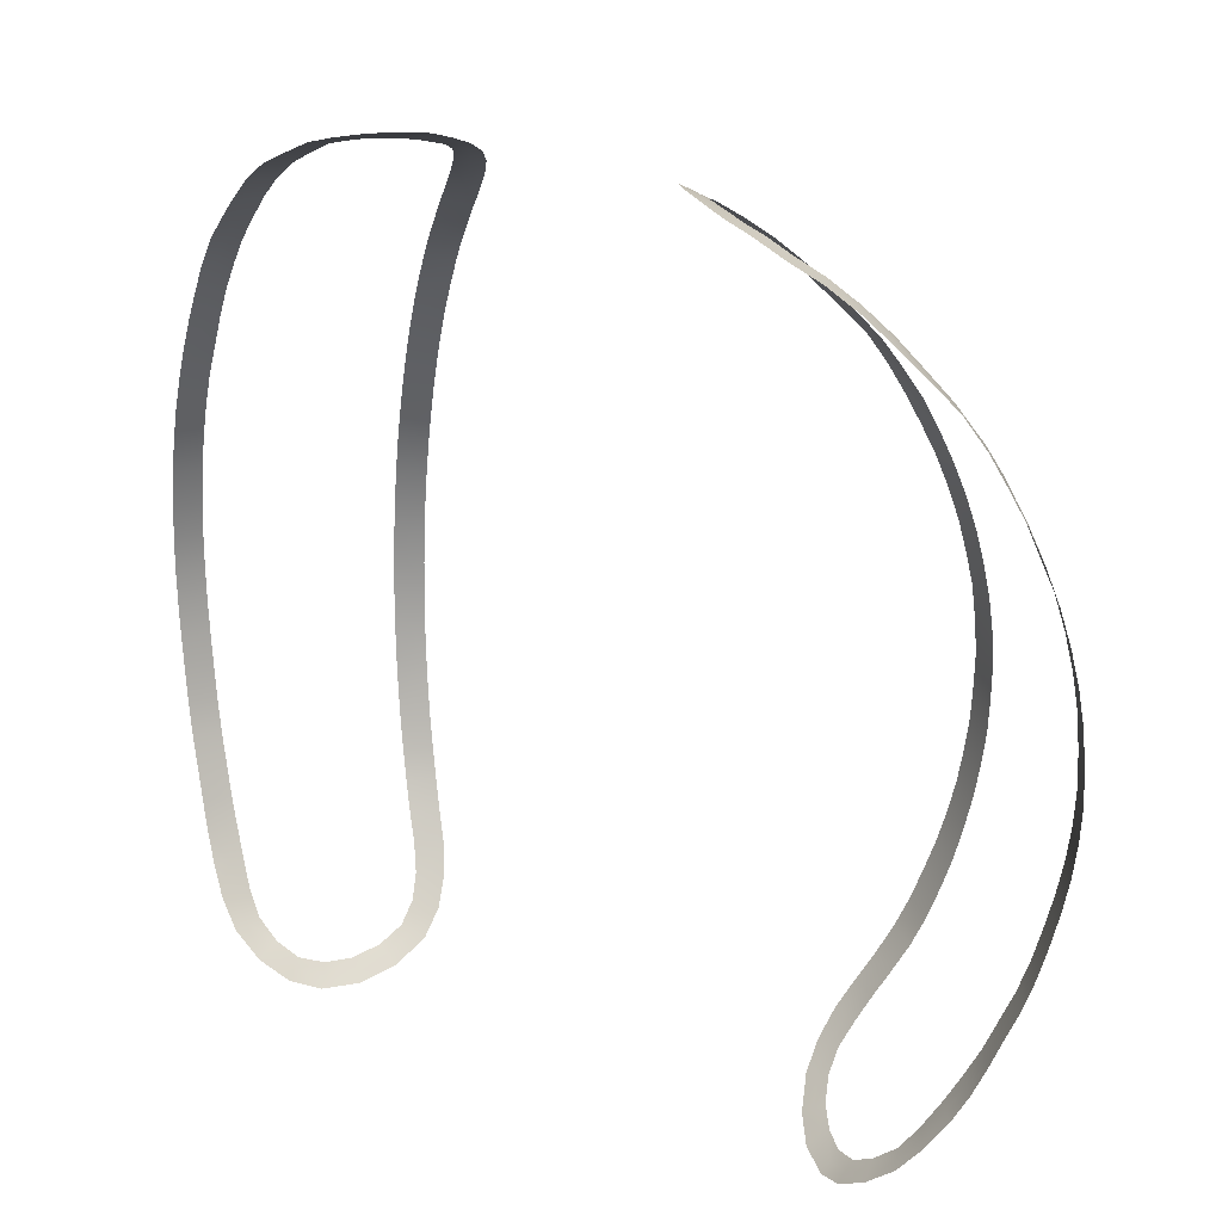
<metadata>
{"format":"obj","ext":"obj","renderer":"f3d","projection":"perspective","resolution":1024,"background":"white","views":[{"elev":28.6,"azim":30.6,"up":"+Z"}]}
</metadata>
<code>
g monsterball_ocl
v 0.01657 0.02338 -0.01012
v 0.0159 0.02383 -0.01009
v 0.01551 0.02338 -0.0117
v 0.01618 0.02293 -0.01175
v 0.01507 0.02291 -0.01328
v 0.01482 0.0238 -0.01164
v 0.01438 0.02333 -0.01321
v 0.01575 0.02246 -0.01334
v 0.01522 0.02427 -0.01006
v 0.01507 0.02291 -0.01328
v 0.01455 0.02235 -0.0148
v 0.01521 0.02188 -0.01486
v 0.01391 0.02166 -0.01622
v 0.01387 0.02278 -0.01471
v 0.01325 0.02211 -0.01615
v 0.01456 0.02119 -0.01628
v 0.01438 0.02333 -0.01321
v 0.01711 0.02409 -0.006736
v 0.01646 0.02456 -0.006739
v 0.0162 0.02421 -0.008428
v 0.01687 0.02375 -0.008437
v 0.0159 0.02383 -0.01009
v 0.01554 0.02467 -0.008419
v 0.01522 0.02427 -0.01006
v 0.01657 0.02338 -0.01012
v 0.01579 0.02502 -0.006739
v 0.01739 0.0246 -0.003256
v 0.01672 0.02506 -0.003261
v 0.01663 0.02485 -0.005017
v 0.01728 0.02436 -0.005011
v 0.01646 0.02456 -0.006739
v 0.01596 0.0253 -0.005016
v 0.01579 0.02502 -0.006739
v 0.01711 0.02409 -0.006736
v 0.01606 0.02554 -0.003268
v 0.01672 0.02506 -0.003261
v 0.01739 0.02474 -0.001444
v 0.01675 0.02523 -0.001472
v 0.01734 0.02484 0.0003852
v 0.01668 0.02531 0.0003375
v 0.01719 0.02485 0.002208
v 0.01652 0.02531 0.002146
v 0.01695 0.02477 0.004026
v 0.0163 0.02525 0.003957
v 0.01661 0.02459 0.005832
v 0.01596 0.02506 0.005752
v 0.01621 0.02436 0.007626
v 0.01556 0.02483 0.007536
v 0.01573 0.02404 0.009395
v 0.01507 0.02449 0.009288
v 0.01518 0.02365 0.01113
v 0.01452 0.02409 0.01101
v 0.01455 0.0232 0.01283
v 0.01388 0.02362 0.01269
v 0.01386 0.02269 0.01448
v 0.0132 0.02313 0.01433
v 0.01308 0.02207 0.01605
v 0.01245 0.02255 0.01593
v 0.01225 0.02139 0.01758
v 0.01162 0.02188 0.01745
v 0.01132 0.02057 0.01897
v 0.01068 0.02103 0.01881
v 0.01039 0.01974 0.02033
v 0.009734 0.02017 0.02015
v 0.009413 0.01884 0.02164
v 0.008776 0.01932 0.02152
v 0.008455 0.01787 0.02285
v 0.007795 0.01829 0.02274
v 0.007554 0.01679 0.02393
v 0.00687 0.01712 0.02392
v 0.006943 0.01579 0.02475
v 0.006235 0.01596 0.02484
v 0.006166 0.01739 0.02383
v 0.007128 0.0187 0.02262
v 0.005511 0.01607 0.02483
v 0.005438 0.01497 0.02555
v 0.006147 0.015 0.02538
v 0.006856 0.01504 0.02521
v 0.007094 0.01443 0.02546
v 0.006422 0.01422 0.02574
v 0.005749 0.01401 0.02603
v 0.008104 0.01971 0.02131
v 0.009089 0.02062 0.01999
v 0.01004 0.02149 0.01865
v 0.01097 0.02235 0.0173
v 0.01178 0.02299 0.01577
v 0.01253 0.02354 0.01417
v 0.01322 0.02405 0.01254
v 0.01385 0.02453 0.01089
v 0.01441 0.02493 0.009181
v 0.0149 0.02528 0.00744
v 0.0153 0.02552 0.005668
v 0.01564 0.02572 0.003886
v 0.01587 0.02578 0.002085
v 0.01603 0.0258 0.0002894
v 0.01607 0.02567 -0.001496
v 0.01606 0.02554 -0.003268
v 0.01456 0.02119 -0.01628
v 0.01391 0.02166 -0.01622
v 0.01323 0.02097 -0.01765
v 0.0139 0.02052 -0.01767
v 0.01263 0.02013 -0.01901
v 0.01255 0.02138 -0.01759
v 0.01192 0.02044 -0.019
v 0.01156 0.01928 -0.02043
v 0.01226 0.01907 -0.0203
v 0.01332 0.01978 -0.01899
v 0.01294 0.01882 -0.02012
v 0.01231 0.0178 -0.02142
v 0.01162 0.01796 -0.02165
v 0.01236 0.01613 -0.02263
v 0.01294 0.01625 -0.02222
v 0.01297 0.01774 -0.02114
v 0.01352 0.01638 -0.0218
v 0.01396 0.01473 -0.02266
v 0.01351 0.01442 -0.02314
v 0.01444 0.01506 -0.02221
v 0.01525 0.01355 -0.02277
v 0.01548 0.01397 -0.02222
v 0.01652 0.01262 -0.0222
v 0.01505 0.01298 -0.02321
v 0.01642 0.01201 -0.02257
v 0.01664 0.01324 -0.02188
v 0.01792 0.01227 -0.02128
v 0.01782 0.01295 -0.02105
v 0.01928 0.01239 -0.02012
v 0.01801 0.01159 -0.02151
v 0.01954 0.01169 -0.02022
v 0.02071 0.01217 -0.01877
v 0.0203 0.01285 -0.01873
v 0.01903 0.0131 -0.02002
v 0.01991 0.01355 -0.01869
v 0.02116 0.01349 -0.01728
v 0.02166 0.01285 -0.01731
v 0.02239 0.01341 -0.01581
v 0.0219 0.01406 -0.01582
v 0.0207 0.01417 -0.01729
v 0.02141 0.01472 -0.01584
v 0.02252 0.01456 -0.0143
v 0.02297 0.01389 -0.01426
v 0.0235 0.01433 -0.01267
v 0.02306 0.01502 -0.01272
v 0.02207 0.01524 -0.01434
v 0.02263 0.0157 -0.01277
v 0.02362 0.01548 -0.01113
v 0.02406 0.0148 -0.01108
v 0.0245 0.01519 -0.009405
v 0.02407 0.01587 -0.009448
v 0.02319 0.01616 -0.01117
v 0.02363 0.01656 -0.009491
v 0.02442 0.01621 -0.007709
v 0.02486 0.01552 -0.007669
v 0.02517 0.01582 -0.005891
v 0.02473 0.01651 -0.005927
v 0.02398 0.01689 -0.007749
v 0.0243 0.01719 -0.005964
v 0.02498 0.01675 -0.004098
v 0.02541 0.01607 -0.004064
v 0.02555 0.01624 -0.002189
v 0.02511 0.01693 -0.00222
v 0.02454 0.01744 -0.004131
v 0.02468 0.01761 -0.002251
v 0.02515 0.01703 -0.0003006
v 0.02558 0.01634 -0.0002711
v 0.02546 0.01634 0.001682
v 0.02502 0.01703 0.001653
v 0.02471 0.01771 -0.00033
v 0.02459 0.01772 0.001623
v 0.02483 0.01699 0.003631
v 0.02526 0.0163 0.003663
v 0.02493 0.01619 0.005653
v 0.0245 0.01688 0.005617
v 0.0244 0.01768 0.003598
v 0.02407 0.01757 0.00558
v 0.02404 0.01671 0.007582
v 0.02447 0.01602 0.007623
v 0.02391 0.01579 0.009553
v 0.02348 0.01648 0.009509
v 0.02361 0.0174 0.007541
v 0.02305 0.01717 0.009465
v 0.02281 0.0162 0.01139
v 0.02324 0.01551 0.01144
v 0.02248 0.01515 0.01327
v 0.02206 0.01585 0.01323
v 0.02231 0.01684 0.01131
v 0.02159 0.01651 0.01316
v 0.0212 0.01543 0.01501
v 0.02162 0.01473 0.01506
v 0.02072 0.01429 0.01681
v 0.0203 0.01499 0.01677
v 0.02076 0.01611 0.01496
v 0.01979 0.01562 0.01665
v 0.01922 0.01444 0.0184
v 0.01968 0.01376 0.01848
v 0.01844 0.01312 0.01997
v 0.01803 0.01382 0.01991
v 0.01875 0.01509 0.0183
v 0.01757 0.01448 0.01981
v 0.01678 0.0132 0.02138
v 0.01715 0.01248 0.02141
v 0.0158 0.01183 0.02284
v 0.01544 0.01256 0.02278
v 0.01636 0.01389 0.0213
v 0.01504 0.01326 0.02267
v 0.01397 0.01195 0.02394
v 0.01431 0.01123 0.02408
v 0.01266 0.01073 0.02506
v 0.01245 0.01146 0.02489
v 0.01365 0.01267 0.02383
v 0.01224 0.01218 0.02472
v 0.0111 0.01124 0.02566
v 0.01116 0.01053 0.02589
v 0.01104 0.01196 0.02543
v 0.01002 0.01134 0.026
v 0.01013 0.01203 0.02571
v 0.009123 0.0117 0.02617
v 0.009911 0.01065 0.02629
v 0.008854 0.01106 0.0265
v 0.007858 0.01165 0.02659
v 0.008254 0.01222 0.02623
v 0.009392 0.01234 0.02583
v 0.00865 0.01278 0.02586
v 0.007495 0.01285 0.02622
v 0.00698 0.01237 0.02654
v 0.007985 0.0133 0.02581
v 0.00688 0.01352 0.02605
v 0.007467 0.01385 0.02567
v 0.006278 0.01317 0.0264
v 0.01325 0.02211 -0.01615
v -0.01657 0.02338 -0.01012
v -0.01618 0.02293 -0.01175
v -0.01551 0.02338 -0.0117
v -0.0159 0.02383 -0.01009
v -0.01507 0.02291 -0.01328
v -0.01482 0.0238 -0.01164
v -0.01438 0.02333 -0.01321
v -0.01575 0.02246 -0.01334
v -0.01522 0.02427 -0.01006
v -0.01521 0.02188 -0.01486
v -0.01455 0.02235 -0.0148
v -0.01507 0.02291 -0.01328
v -0.01391 0.02166 -0.01622
v -0.01387 0.02278 -0.01471
v -0.01325 0.02211 -0.01615
v -0.01456 0.02119 -0.01628
v -0.01438 0.02333 -0.01321
v -0.01711 0.02409 -0.006736
v -0.01687 0.02375 -0.008437
v -0.0162 0.02421 -0.008428
v -0.01646 0.02456 -0.006739
v -0.0159 0.02383 -0.01009
v -0.01554 0.02467 -0.008419
v -0.01522 0.02427 -0.01006
v -0.01657 0.02338 -0.01012
v -0.01579 0.02502 -0.006739
v -0.01739 0.0246 -0.003256
v -0.01728 0.02436 -0.005011
v -0.01663 0.02485 -0.005017
v -0.01672 0.02506 -0.003261
v -0.01646 0.02456 -0.006739
v -0.01596 0.0253 -0.005016
v -0.01579 0.02502 -0.006739
v -0.01711 0.02409 -0.006736
v -0.01606 0.02554 -0.003268
v -0.01672 0.02506 -0.003261
v -0.01739 0.02474 -0.001444
v -0.01675 0.02523 -0.001472
v -0.01734 0.02484 0.0003852
v -0.01668 0.02531 0.0003375
v -0.01719 0.02485 0.002208
v -0.01652 0.02531 0.002146
v -0.01695 0.02477 0.004026
v -0.0163 0.02525 0.003957
v -0.01661 0.02459 0.005832
v -0.01596 0.02506 0.005752
v -0.01621 0.02436 0.007626
v -0.01556 0.02483 0.007536
v -0.01573 0.02404 0.009395
v -0.01507 0.02449 0.009288
v -0.01518 0.02365 0.01113
v -0.01452 0.02409 0.01101
v -0.01455 0.0232 0.01283
v -0.01388 0.02362 0.01269
v -0.01386 0.02269 0.01448
v -0.0132 0.02313 0.01433
v -0.01308 0.02207 0.01605
v -0.01245 0.02255 0.01593
v -0.01225 0.02139 0.01758
v -0.01162 0.02188 0.01745
v -0.01132 0.02057 0.01897
v -0.01068 0.02103 0.01881
v -0.01039 0.01974 0.02033
v -0.009734 0.02017 0.02015
v -0.009413 0.01884 0.02164
v -0.008776 0.01932 0.02152
v -0.008455 0.01787 0.02285
v -0.007795 0.01829 0.02274
v -0.007554 0.01679 0.02393
v -0.00687 0.01712 0.02392
v -0.006943 0.01579 0.02475
v -0.006235 0.01596 0.02484
v -0.006166 0.01739 0.02383
v -0.007128 0.0187 0.02262
v -0.005511 0.01607 0.02483
v -0.005438 0.01497 0.02555
v -0.006147 0.015 0.02538
v -0.006856 0.01504 0.02521
v -0.007094 0.01443 0.02546
v -0.006422 0.01422 0.02574
v -0.005749 0.01401 0.02603
v -0.008104 0.01971 0.02131
v -0.006278 0.01317 0.0264
v -0.00688 0.01352 0.02605
v -0.007467 0.01385 0.02567
v -0.007985 0.0133 0.02581
v -0.007495 0.01285 0.02622
v -0.00865 0.01278 0.02586
v -0.008254 0.01222 0.02623
v -0.009392 0.01234 0.02583
v -0.009123 0.0117 0.02617
v -0.007858 0.01165 0.02659
v -0.00698 0.01237 0.02654
v -0.008854 0.01106 0.0265
v -0.009911 0.01065 0.02629
v -0.01002 0.01134 0.026
v -0.01013 0.01203 0.02571
v -0.01104 0.01196 0.02543
v -0.0111 0.01124 0.02566
v -0.01224 0.01218 0.02472
v -0.01245 0.01146 0.02489
v -0.01365 0.01267 0.02383
v -0.01397 0.01195 0.02394
v -0.01266 0.01073 0.02506
v -0.01116 0.01053 0.02589
v -0.01431 0.01123 0.02408
v -0.0158 0.01183 0.02284
v -0.01544 0.01256 0.02278
v -0.01504 0.01326 0.02267
v -0.01636 0.01389 0.0213
v -0.01678 0.0132 0.02138
v -0.01715 0.01248 0.02141
v -0.01844 0.01312 0.01997
v -0.01803 0.01382 0.01991
v -0.01757 0.01448 0.01981
v -0.01875 0.01509 0.0183
v -0.01922 0.01444 0.0184
v -0.01968 0.01376 0.01848
v -0.02072 0.01429 0.01681
v -0.0203 0.01499 0.01677
v -0.01979 0.01562 0.01665
v -0.02076 0.01611 0.01496
v -0.0212 0.01543 0.01501
v -0.02162 0.01473 0.01506
v -0.02248 0.01515 0.01327
v -0.02206 0.01585 0.01323
v -0.02159 0.01651 0.01316
v -0.02231 0.01684 0.01131
v -0.02281 0.0162 0.01139
v -0.02324 0.01551 0.01144
v -0.02391 0.01579 0.009553
v -0.02348 0.01648 0.009509
v -0.02305 0.01717 0.009465
v -0.02361 0.0174 0.007541
v -0.02404 0.01671 0.007582
v -0.02447 0.01602 0.007623
v -0.02493 0.01619 0.005653
v -0.0245 0.01688 0.005617
v -0.02407 0.01757 0.00558
v -0.0244 0.01768 0.003598
v -0.02483 0.01699 0.003631
v -0.02526 0.0163 0.003663
v -0.02546 0.01634 0.001682
v -0.02502 0.01703 0.001653
v -0.02459 0.01772 0.001623
v -0.02471 0.01771 -0.00033
v -0.02515 0.01703 -0.0003006
v -0.02558 0.01634 -0.0002711
v -0.02555 0.01624 -0.002189
v -0.02511 0.01693 -0.00222
v -0.02468 0.01761 -0.002251
v -0.02454 0.01744 -0.004131
v -0.02498 0.01675 -0.004098
v -0.02541 0.01607 -0.004064
v -0.02517 0.01582 -0.005891
v -0.02473 0.01651 -0.005927
v -0.0243 0.01719 -0.005964
v -0.02398 0.01689 -0.007749
v -0.02442 0.01621 -0.007709
v -0.02486 0.01552 -0.007669
v -0.0245 0.01519 -0.009405
v -0.02407 0.01587 -0.009448
v -0.02363 0.01656 -0.009491
v -0.02319 0.01616 -0.01117
v -0.02362 0.01548 -0.01113
v -0.02406 0.0148 -0.01108
v -0.0235 0.01433 -0.01267
v -0.02306 0.01502 -0.01272
v -0.02263 0.0157 -0.01277
v -0.02207 0.01524 -0.01434
v -0.02252 0.01456 -0.0143
v -0.02297 0.01389 -0.01426
v -0.02239 0.01341 -0.01581
v -0.0219 0.01406 -0.01582
v -0.02141 0.01472 -0.01584
v -0.0207 0.01417 -0.01729
v -0.02116 0.01349 -0.01728
v -0.02166 0.01285 -0.01731
v -0.02071 0.01217 -0.01877
v -0.0203 0.01285 -0.01873
v -0.01991 0.01355 -0.01869
v -0.01903 0.0131 -0.02002
v -0.01928 0.01239 -0.02012
v -0.01954 0.01169 -0.02022
v -0.01801 0.01159 -0.02151
v -0.01792 0.01227 -0.02128
v -0.01782 0.01295 -0.02105
v -0.01664 0.01324 -0.02188
v -0.01652 0.01262 -0.0222
v -0.01548 0.01397 -0.02222
v -0.01525 0.01355 -0.02277
v -0.01444 0.01506 -0.02221
v -0.01396 0.01473 -0.02266
v -0.01352 0.01638 -0.0218
v -0.01294 0.01625 -0.02222
v -0.01297 0.01774 -0.02114
v -0.01231 0.0178 -0.02142
v -0.01236 0.01613 -0.02263
v -0.01351 0.01442 -0.02314
v -0.01162 0.01796 -0.02165
v -0.01156 0.01928 -0.02043
v -0.01226 0.01907 -0.0203
v -0.01294 0.01882 -0.02012
v -0.01332 0.01978 -0.01899
v -0.01263 0.02013 -0.01901
v -0.01192 0.02044 -0.019
v -0.01505 0.01298 -0.02321
v -0.01255 0.02138 -0.01759
v -0.01323 0.02097 -0.01765
v -0.0139 0.02052 -0.01767
v -0.01456 0.02119 -0.01628
v -0.01391 0.02166 -0.01622
v -0.01325 0.02211 -0.01615
v -0.01642 0.01201 -0.02257
v -0.009089 0.02062 0.01999
v -0.01004 0.02149 0.01865
v -0.01097 0.02235 0.0173
v -0.01178 0.02299 0.01577
v -0.01253 0.02354 0.01417
v -0.01322 0.02405 0.01254
v -0.01385 0.02453 0.01089
v -0.01441 0.02493 0.009181
v -0.0149 0.02528 0.00744
v -0.0153 0.02552 0.005668
v -0.01564 0.02572 0.003886
v -0.01587 0.02578 0.002085
v -0.01603 0.0258 0.0002894
v -0.01607 0.02567 -0.001496
v -0.01606 0.02554 -0.003268
g monsterball_ocl_0
f 3 2 1
f 4 3 1
f 3 4 5
f 3 5 6
f 3 6 2
f 5 7 6
f 4 8 5
f 6 9 2
f 11 10 8
f 12 11 8
f 11 12 13
f 11 13 14
f 11 14 10
f 13 15 14
f 12 16 13
f 14 17 10
f 20 19 18
f 21 20 18
f 20 21 22
f 20 22 23
f 20 23 19
f 22 24 23
f 21 25 22
f 23 26 19
f 29 28 27
f 30 29 27
f 29 30 31
f 29 31 32
f 29 32 28
f 31 33 32
f 30 34 31
f 32 35 28
f 37 27 36
f 38 37 36
f 37 38 39
f 38 40 39
f 41 39 40
f 42 41 40
f 41 42 43
f 42 44 43
f 45 43 44
f 46 45 44
f 45 46 47
f 46 48 47
f 49 47 48
f 50 49 48
f 49 50 51
f 50 52 51
f 53 51 52
f 54 53 52
f 53 54 55
f 54 56 55
f 57 55 56
f 58 57 56
f 57 58 59
f 58 60 59
f 61 59 60
f 62 61 60
f 61 62 63
f 62 64 63
f 65 63 64
f 66 65 64
f 65 66 67
f 66 68 67
f 69 67 68
f 70 69 68
f 69 70 71
f 70 72 71
f 70 68 73
f 70 73 72
f 68 74 73
f 73 75 72
f 72 75 76
f 77 72 76
f 78 71 72
f 77 78 72
f 78 77 79
f 77 80 79
f 77 76 80
f 76 81 80
f 82 74 68
f 66 82 68
f 66 64 82
f 64 83 82
f 84 83 64
f 62 84 64
f 62 60 84
f 60 85 84
f 86 85 60
f 58 86 60
f 58 56 86
f 56 87 86
f 88 87 56
f 54 88 56
f 54 52 88
f 52 89 88
f 90 89 52
f 50 90 52
f 50 48 90
f 48 91 90
f 92 91 48
f 46 92 48
f 46 44 92
f 44 93 92
f 94 93 44
f 42 94 44
f 42 40 94
f 40 95 94
f 96 95 40
f 38 96 40
f 38 36 96
f 36 97 96
f 100 99 98
f 101 100 98
f 100 101 102
f 100 102 103
f 100 103 99
f 102 104 103
f 105 104 102
f 106 105 102
f 106 102 107
f 101 107 102
f 108 106 107
f 106 109 105
f 106 108 109
f 109 110 105
f 111 110 109
f 112 111 109
f 112 109 113
f 108 113 109
f 114 112 113
f 112 115 111
f 112 114 115
f 115 116 111
f 114 117 115
f 118 115 117
f 119 118 117
f 118 119 120
f 118 120 121
f 121 116 115
f 118 121 115
f 120 122 121
f 119 123 120
f 124 120 123
f 125 124 123
f 124 125 126
f 124 126 127
f 127 122 120
f 124 127 120
f 126 128 127
f 129 128 126
f 130 129 126
f 130 126 131
f 125 131 126
f 132 130 131
f 130 133 129
f 130 132 133
f 133 134 129
f 135 134 133
f 136 135 133
f 136 133 137
f 132 137 133
f 138 136 137
f 136 139 135
f 136 138 139
f 139 140 135
f 141 140 139
f 142 141 139
f 142 139 143
f 138 143 139
f 144 142 143
f 142 145 141
f 142 144 145
f 145 146 141
f 147 146 145
f 148 147 145
f 148 145 149
f 144 149 145
f 150 148 149
f 148 151 147
f 148 150 151
f 151 152 147
f 153 152 151
f 154 153 151
f 154 151 155
f 150 155 151
f 156 154 155
f 154 157 153
f 154 156 157
f 157 158 153
f 159 158 157
f 160 159 157
f 160 157 161
f 156 161 157
f 162 160 161
f 160 163 159
f 160 162 163
f 163 164 159
f 165 164 163
f 166 165 163
f 166 163 167
f 162 167 163
f 168 166 167
f 166 169 165
f 166 168 169
f 169 170 165
f 171 170 169
f 172 171 169
f 172 169 173
f 168 173 169
f 174 172 173
f 172 175 171
f 172 174 175
f 175 176 171
f 177 176 175
f 178 177 175
f 178 175 179
f 174 179 175
f 180 178 179
f 178 181 177
f 178 180 181
f 181 182 177
f 183 182 181
f 184 183 181
f 184 181 185
f 180 185 181
f 186 184 185
f 184 187 183
f 184 186 187
f 187 188 183
f 189 188 187
f 190 189 187
f 190 187 191
f 186 191 187
f 192 190 191
f 190 193 189
f 190 192 193
f 193 194 189
f 195 194 193
f 196 195 193
f 196 193 197
f 192 197 193
f 198 196 197
f 196 199 195
f 196 198 199
f 199 200 195
f 201 200 199
f 202 201 199
f 202 199 203
f 198 203 199
f 204 202 203
f 202 205 201
f 202 204 205
f 205 206 201
f 207 206 205
f 208 207 205
f 208 205 209
f 204 209 205
f 210 208 209
f 208 211 207
f 208 210 211
f 211 212 207
f 210 213 211
f 214 211 213
f 215 214 213
f 214 215 216
f 214 216 217
f 217 212 211
f 214 217 211
f 216 218 217
f 219 218 216
f 220 219 216
f 220 216 221
f 215 221 216
f 222 220 221
f 220 223 219
f 220 222 223
f 223 224 219
f 222 225 223
f 226 223 225
f 227 226 225
f 226 227 80
f 226 80 228
f 228 224 223
f 226 228 223
f 80 81 228
f 227 79 80
f 103 229 99
f 232 231 230
f 233 232 230
f 231 232 234
f 234 232 235
f 235 232 233
f 236 234 235
f 237 231 234
f 238 235 233
f 240 239 237
f 241 240 237
f 239 240 242
f 242 240 243
f 243 240 241
f 244 242 243
f 245 239 242
f 246 243 241
f 249 248 247
f 250 249 247
f 248 249 251
f 251 249 252
f 252 249 250
f 253 251 252
f 254 248 251
f 255 252 250
f 258 257 256
f 259 258 256
f 257 258 260
f 260 258 261
f 261 258 259
f 262 260 261
f 263 257 260
f 264 261 259
f 256 266 265
f 266 267 265
f 267 266 268
f 269 267 268
f 268 270 269
f 270 271 269
f 271 270 272
f 273 271 272
f 272 274 273
f 274 275 273
f 275 274 276
f 277 275 276
f 276 278 277
f 278 279 277
f 279 278 280
f 281 279 280
f 280 282 281
f 282 283 281
f 283 282 284
f 285 283 284
f 284 286 285
f 286 287 285
f 287 286 288
f 289 287 288
f 288 290 289
f 290 291 289
f 291 290 292
f 293 291 292
f 292 294 293
f 294 295 293
f 295 294 296
f 297 295 296
f 296 298 297
f 298 299 297
f 299 298 300
f 301 299 300
f 297 299 302
f 302 299 301
f 303 297 302
f 304 302 301
f 304 301 305
f 301 306 305
f 307 306 301
f 300 307 301
f 306 307 308
f 309 306 308
f 305 306 309
f 310 305 309
f 311 295 297
f 303 311 297
f 310 309 312
f 309 313 312
f 314 313 309
f 308 314 309
f 313 314 315
f 316 313 315
f 312 313 316
f 315 317 316
f 317 318 316
f 318 317 319
f 320 318 319
f 316 318 321
f 321 318 320
f 322 316 321
f 322 312 316
f 323 321 320
f 323 320 324
f 320 325 324
f 326 325 320
f 319 326 320
f 325 326 327
f 328 325 327
f 324 325 328
f 327 329 328
f 329 330 328
f 330 329 331
f 332 330 331
f 328 330 333
f 333 330 332
f 334 328 333
f 334 324 328
f 335 333 332
f 335 332 336
f 332 337 336
f 338 337 332
f 331 338 332
f 337 338 339
f 340 337 339
f 336 337 340
f 341 336 340
f 341 340 342
f 340 343 342
f 344 343 340
f 339 344 340
f 343 344 345
f 346 343 345
f 342 343 346
f 347 342 346
f 347 346 348
f 346 349 348
f 350 349 346
f 345 350 346
f 349 350 351
f 352 349 351
f 348 349 352
f 353 348 352
f 353 352 354
f 352 355 354
f 356 355 352
f 351 356 352
f 355 356 357
f 358 355 357
f 354 355 358
f 359 354 358
f 359 358 360
f 358 361 360
f 362 361 358
f 357 362 358
f 361 362 363
f 364 361 363
f 360 361 364
f 365 360 364
f 365 364 366
f 364 367 366
f 368 367 364
f 363 368 364
f 367 368 369
f 370 367 369
f 366 367 370
f 371 366 370
f 371 370 372
f 370 373 372
f 374 373 370
f 369 374 370
f 373 374 375
f 376 373 375
f 372 373 376
f 377 372 376
f 377 376 378
f 376 379 378
f 380 379 376
f 375 380 376
f 379 380 381
f 382 379 381
f 378 379 382
f 383 378 382
f 383 382 384
f 382 385 384
f 386 385 382
f 381 386 382
f 385 386 387
f 388 385 387
f 384 385 388
f 389 384 388
f 389 388 390
f 388 391 390
f 392 391 388
f 387 392 388
f 391 392 393
f 394 391 393
f 390 391 394
f 395 390 394
f 395 394 396
f 394 397 396
f 398 397 394
f 393 398 394
f 397 398 399
f 400 397 399
f 396 397 400
f 401 396 400
f 401 400 402
f 400 403 402
f 404 403 400
f 399 404 400
f 403 404 405
f 406 403 405
f 402 403 406
f 407 402 406
f 407 406 408
f 406 409 408
f 410 409 406
f 405 410 406
f 409 410 411
f 412 409 411
f 408 409 412
f 413 408 412
f 413 412 414
f 412 415 414
f 416 415 412
f 411 416 412
f 415 416 417
f 418 415 417
f 414 415 418
f 417 419 418
f 419 420 418
f 420 419 421
f 422 420 421
f 421 423 422
f 423 424 422
f 424 423 425
f 426 424 425
f 422 424 427
f 427 424 426
f 428 422 427
f 429 427 426
f 429 426 430
f 426 431 430
f 432 431 426
f 425 432 426
f 431 432 433
f 434 431 433
f 430 431 434
f 435 430 434
f 436 420 422
f 428 436 422
f 435 434 437
f 434 438 437
f 439 438 434
f 433 439 434
f 438 439 440
f 441 438 440
f 437 438 441
f 442 437 441
f 418 420 436
f 443 418 436
f 443 414 418
f 293 295 311
f 444 293 311
f 444 445 293
f 445 291 293
f 289 291 445
f 446 289 445
f 446 447 289
f 447 287 289
f 285 287 447
f 448 285 447
f 448 449 285
f 449 283 285
f 281 283 449
f 450 281 449
f 450 451 281
f 451 279 281
f 277 279 451
f 452 277 451
f 452 453 277
f 453 275 277
f 273 275 453
f 454 273 453
f 454 455 273
f 455 271 273
f 269 271 455
f 456 269 455
f 456 457 269
f 457 267 269
f 265 267 457
f 458 265 457

</code>
